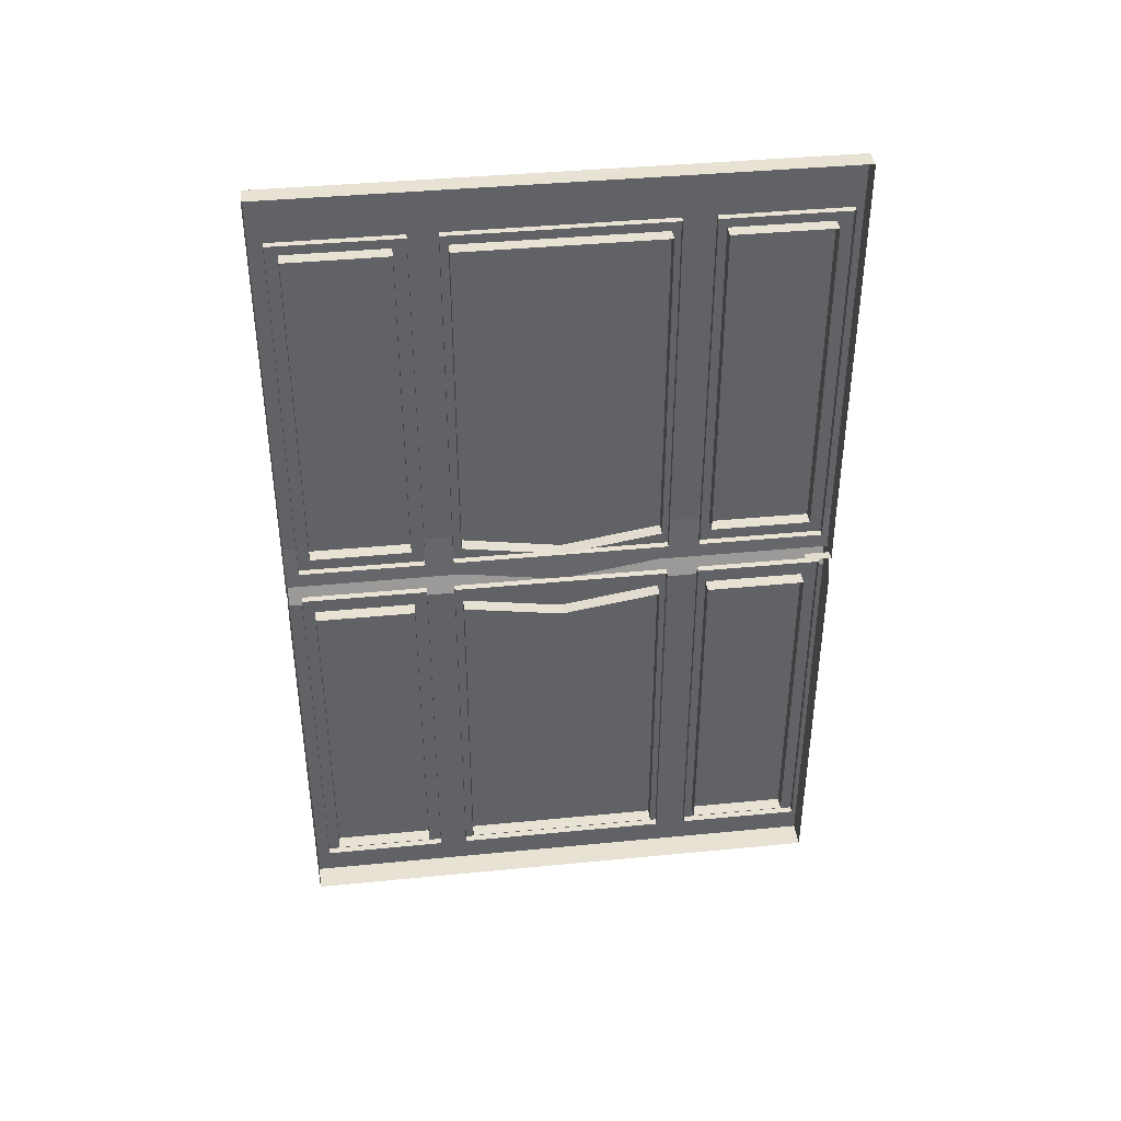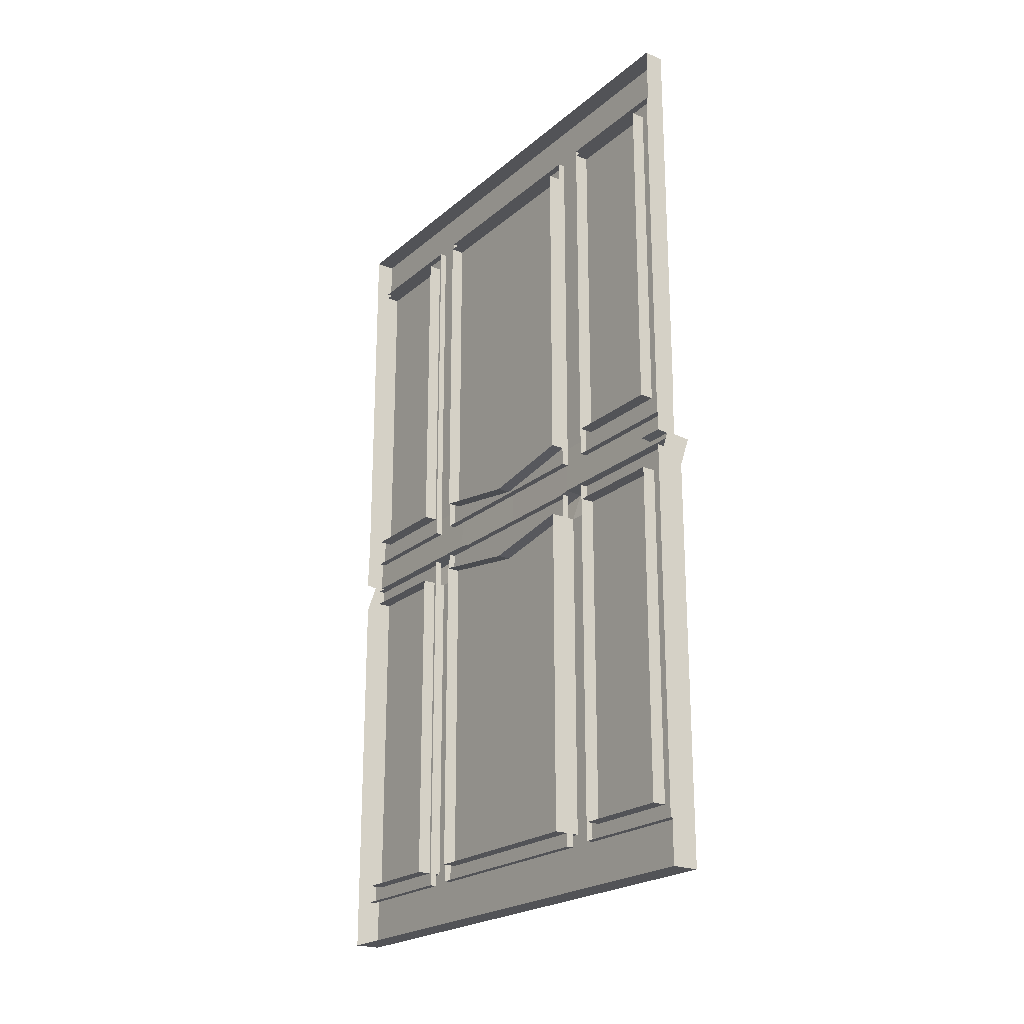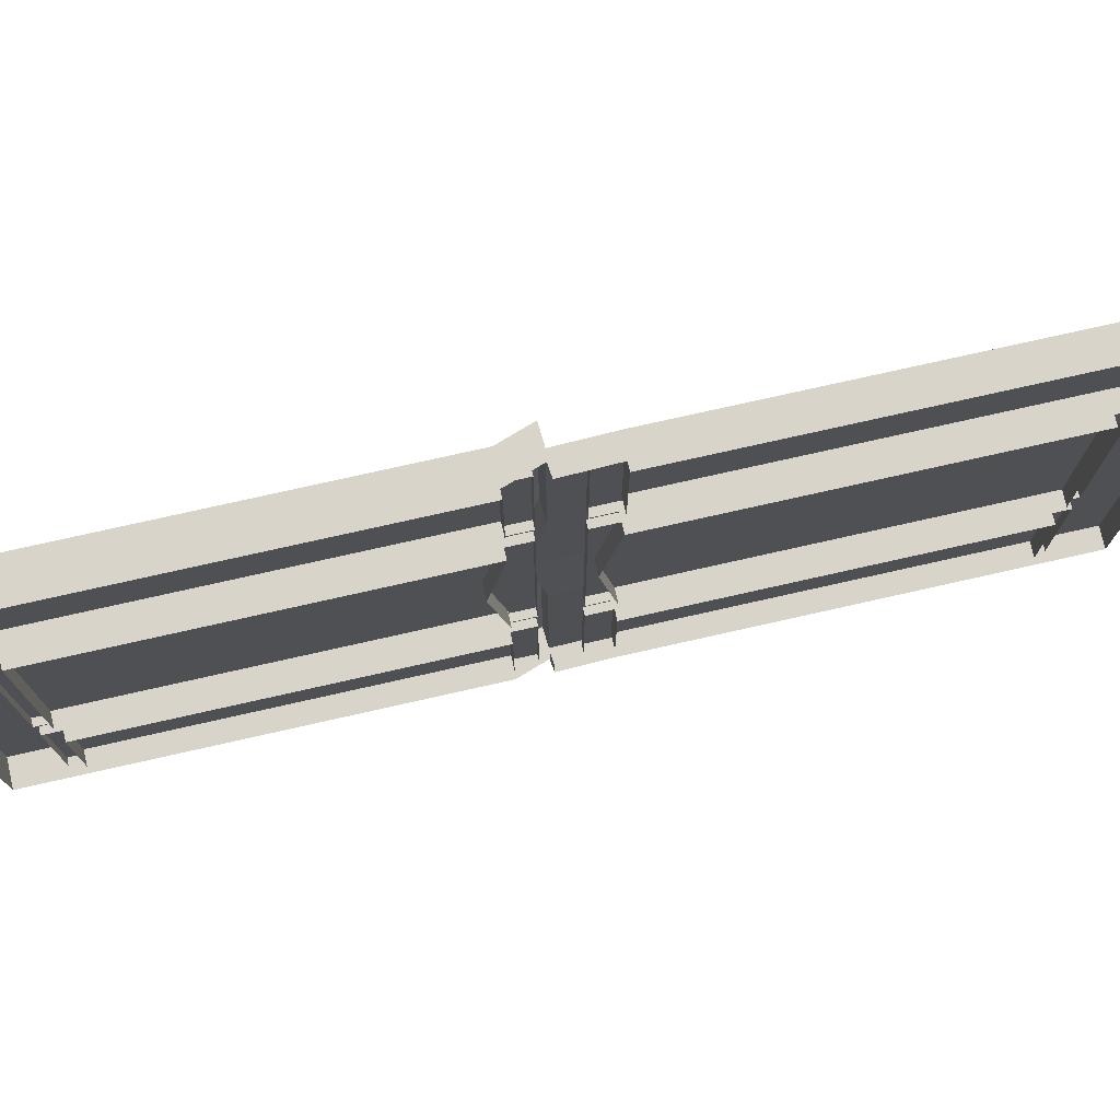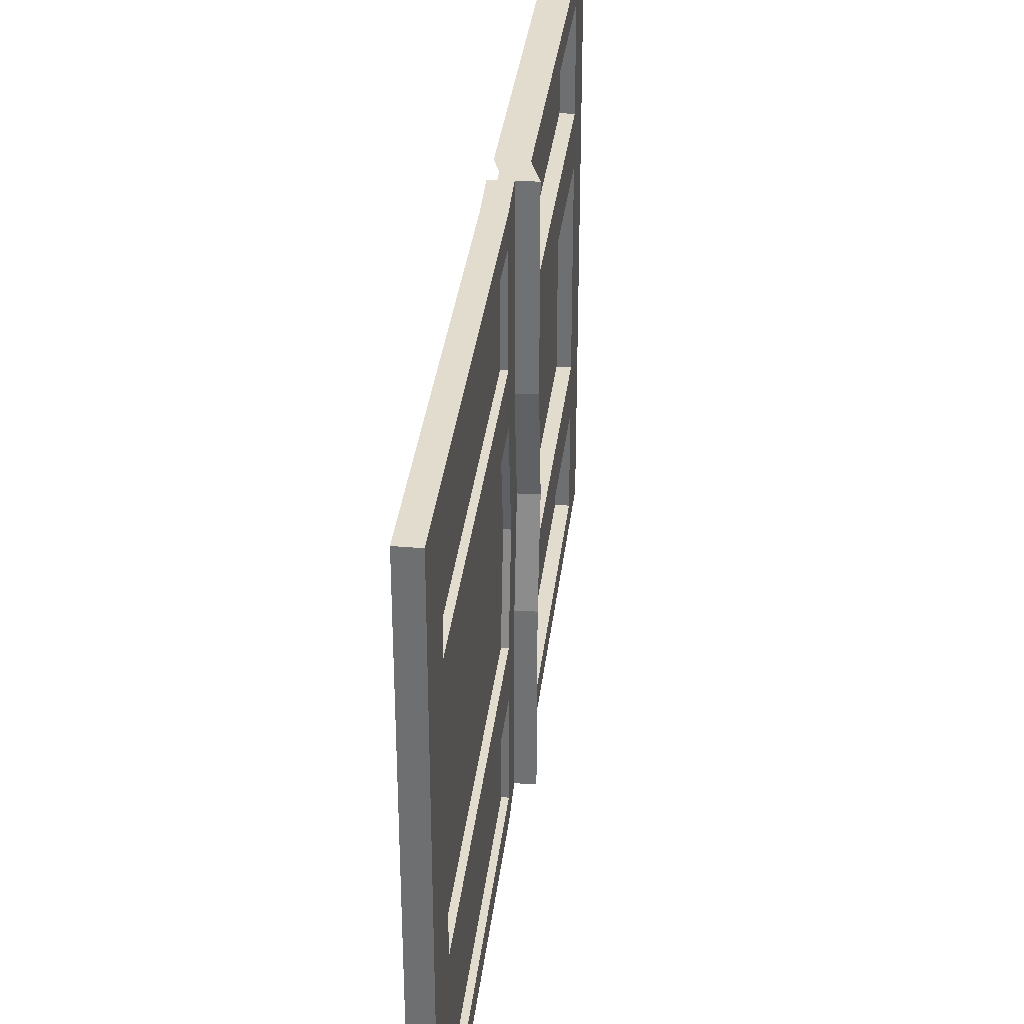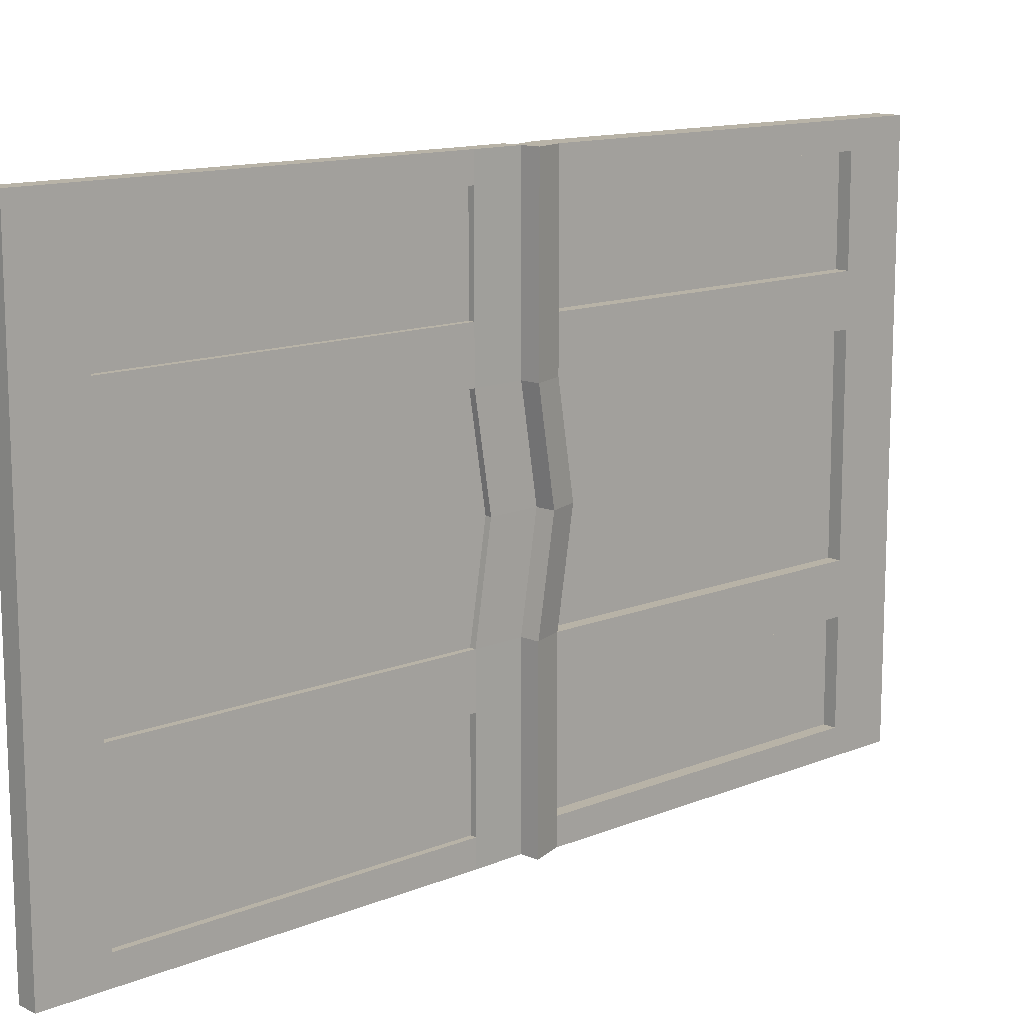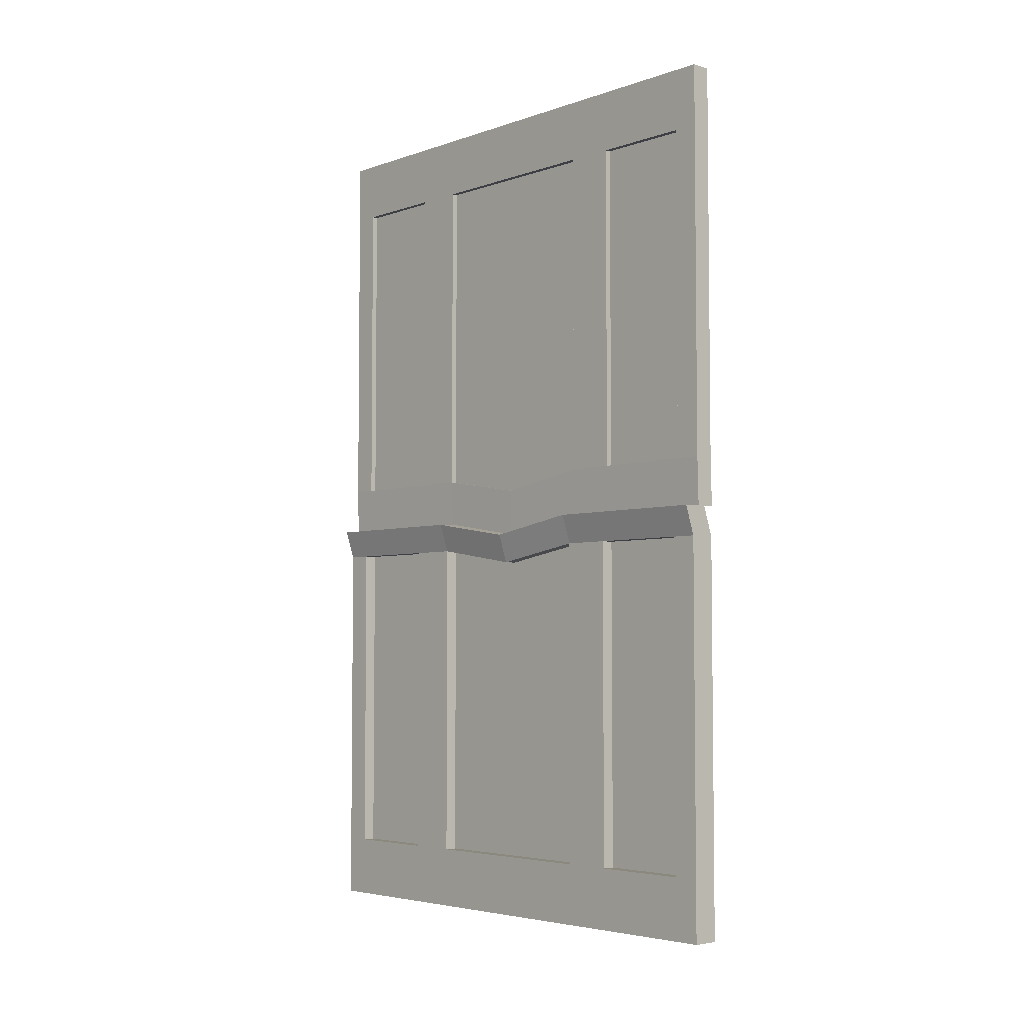
<metadata>
{"format":"obj","ext":"obj","renderer":"f3d","projection":"perspective","resolution":1024,"background":"white","views":[{"elev":39.8,"azim":83.1,"up":"+Y"},{"elev":-22.3,"azim":144.7,"up":"+Y"},{"elev":75.7,"azim":77.3,"up":"+Z"},{"elev":34.6,"azim":-173.3,"up":"+Z"},{"elev":12.9,"azim":-133.0,"up":"+Z"},{"elev":-4.5,"azim":-42.4,"up":"+Y"}]}
</metadata>
<code>
o Window_Cube.007
v -0.001836 0.03191 0.4541
v -0.001836 0.6703 0.4541
v -0.001836 0.03191 0.2393
v -0.001836 0.6703 0.2393
v 0.009933 0.03191 0.4541
v 0.009933 0.6703 0.4541
v 0.009933 0.03191 0.2393
v 0.009933 0.6703 0.2393
v -0.001836 0.03191 0.1909
v -0.001836 0.6703 0.1909
v -0.001836 0.03191 -0.18
v -0.001836 0.6703 -0.18
v 0.009933 0.03191 0.1909
v 0.009933 0.6703 0.1909
v 0.009933 0.03191 -0.18
v 0.009933 0.6703 -0.18
v -0.001836 -0.6671 0.1909
v -0.001836 -0.02871 0.1909
v -0.001836 -0.6671 -0.18
v -0.001836 -0.02871 -0.18
v 0.009933 -0.6671 0.1909
v 0.009933 -0.02871 0.1909
v 0.009933 -0.6671 -0.18
v 0.009933 -0.02871 -0.18
v -0.001836 0.03191 -0.2344
v -0.001836 0.6703 -0.2344
v -0.001836 0.03191 -0.4491
v -0.001836 0.6703 -0.4491
v 0.009933 0.03191 -0.2344
v 0.009933 0.6703 -0.2344
v 0.009933 0.03191 -0.4491
v 0.009933 0.6703 -0.4491
v -0.001836 -0.6671 -0.2344
v -0.001836 -0.02871 -0.2344
v -0.001836 -0.6671 -0.4491
v -0.001836 -0.02871 -0.4491
v 0.009933 -0.6671 -0.2344
v 0.009933 -0.02871 -0.2344
v 0.009933 -0.6671 -0.4491
v 0.009933 -0.02871 -0.4491
v -0.001836 -0.6671 0.4541
v -0.001836 -0.02871 0.4541
v -0.001836 -0.6671 0.2393
v -0.001836 -0.02871 0.2393
v 0.009933 -0.6671 0.4541
v 0.009933 -0.02871 0.4541
v 0.009933 -0.6671 0.2393
v 0.009933 -0.02871 0.2393
v -0.02398 -0.7473 0.4778
v -0.01224 0.7549 0.4778
v -0.02398 -0.7473 -0.4669
v -0.01224 0.7549 -0.4669
v 0.02172 -0.7473 0.4778
v 0.02172 0.7549 0.4778
v 0.02172 -0.7473 -0.4669
v 0.02172 0.7549 -0.4669
v -0.02398 -0.7473 -0.4222
v -0.02398 -0.7473 -0.2511
v -0.02398 -0.7473 -0.1653
v -0.02398 -0.7473 0.177
v -0.02398 -0.7473 0.262
v -0.02398 -0.7473 0.4331
v -0.01224 0.7549 0.4331
v -0.01224 0.7549 0.262
v -0.01224 0.7549 0.177
v -0.01224 0.7549 -0.1653
v -0.01224 0.7549 -0.2511
v -0.01224 0.7549 -0.4222
v 0.02172 -0.7473 0.4331
v 0.02172 -0.7473 0.262
v 0.02172 -0.7473 0.177
v 0.02172 -0.7473 -0.1653
v 0.02172 -0.7473 -0.2511
v 0.02172 -0.7473 -0.4222
v 0.02172 0.7549 -0.4222
v 0.02172 0.7549 -0.2511
v 0.02172 0.7549 -0.1653
v 0.02172 0.7549 0.177
v 0.02172 0.7549 0.262
v 0.02172 0.7549 0.4331
v -0.02398 -0.6401 0.4778
v -0.02398 -0.06414 0.4778
v -0.01224 0.07174 0.4778
v -0.01224 0.6477 0.4778
v -0.01224 0.6477 -0.4669
v -0.01224 0.07174 -0.4669
v -0.02398 -0.06414 -0.4669
v -0.02398 -0.6401 -0.4669
v 0.02172 0.6477 -0.4669
v 0.02172 0.07174 -0.4669
v 0.02172 -0.06414 -0.4669
v 0.02172 -0.6401 -0.4669
v 0.02172 0.6477 0.4778
v 0.02172 0.07174 0.4778
v 0.02172 -0.06414 0.4778
v 0.02172 -0.6401 0.4778
v 0.02172 0.6477 -0.4222
v 0.02172 0.07174 -0.4222
v 0.02172 -0.06414 -0.4222
v 0.02172 -0.6401 -0.4222
v 0.02172 0.6477 -0.2511
v 0.02172 0.07174 -0.2511
v 0.02172 -0.06414 -0.2511
v 0.02172 -0.6401 -0.2511
v 0.02172 0.6477 -0.1653
v 0.02172 0.07174 -0.1653
v 0.02172 -0.06414 -0.1653
v 0.02172 -0.6401 -0.1653
v 0.02172 0.6477 0.177
v 0.02172 0.07174 0.177
v 0.02172 -0.06414 0.177
v 0.02172 -0.6401 0.177
v 0.02172 0.6477 0.262
v 0.02172 0.07174 0.262
v 0.02172 -0.06414 0.262
v 0.02172 -0.6401 0.262
v 0.02172 0.6477 0.4331
v 0.02172 0.07174 0.4331
v 0.02172 -0.06414 0.4331
v 0.02172 -0.6401 0.4331
v -0.01224 0.6477 0.4331
v -0.01224 0.07174 0.4331
v -0.02398 -0.06414 0.4331
v -0.02398 -0.6401 0.4331
v -0.01224 0.6477 0.262
v -0.01224 0.07174 0.262
v -0.02398 -0.06414 0.262
v -0.02398 -0.6401 0.262
v -0.01224 0.6477 0.177
v -0.01224 0.07174 0.177
v -0.02398 -0.06414 0.177
v -0.02398 -0.6401 0.177
v -0.01224 0.6477 -0.1653
v -0.01224 0.07174 -0.1653
v -0.02398 -0.06414 -0.1653
v -0.02398 -0.6401 -0.1653
v -0.01224 0.6477 -0.2511
v -0.01224 0.07174 -0.2511
v -0.02398 -0.06414 -0.2511
v -0.02398 -0.6401 -0.2511
v -0.01224 0.6477 -0.4222
v -0.01224 0.07174 -0.4222
v -0.02398 -0.06414 -0.4222
v -0.02398 -0.6401 -0.4222
v -0.04111 -0.01313 0.4778
v -0.04111 -0.01313 -0.4669
v 0.004585 -0.01313 -0.4669
v 0.004585 -0.01313 0.4778
v 0.004585 -0.01313 -0.4222
v -0.04111 -0.01313 0.4331
v -0.04111 -0.01313 0.262
v -0.04111 -0.01313 0.177
v -0.04111 -0.01313 -0.1653
v -0.04111 -0.01313 -0.2511
v -0.04111 -0.01313 -0.4222
v -0.01004 -0.01106 0.4778
v -0.01004 -0.01106 -0.4669
v 0.02392 -0.01106 -0.4669
v 0.02392 -0.01106 0.4778
v 0.02392 -0.01106 -0.4222
v -0.01004 -0.01106 0.4331
v -0.01004 -0.01106 0.262
v -0.01004 -0.01106 0.177
v -0.01004 -0.01106 -0.1653
v -0.01004 -0.01106 -0.2511
v -0.01004 -0.01106 -0.4222
v -0.02398 -0.09194 0.005837
v -0.01224 0.04394 0.005837
v 0.02172 -0.09194 0.005837
v 0.02172 0.04394 0.005837
v -0.04111 -0.04093 0.005837
v -0.01004 -0.03886 0.005837
f 1 2 4 3
f 3 4 8 7
f 5 6 2 1
f 3 7 5 1
f 8 4 2 6
f 9 10 12 11
f 11 12 16 15
f 13 14 10 9
f 11 15 13 9
f 16 12 10 14
f 17 18 20 19
f 19 20 24 23
f 21 22 18 17
f 19 23 21 17
f 24 20 18 22
f 25 26 28 27
f 27 28 32 31
f 29 30 26 25
f 27 31 29 25
f 32 28 26 30
f 33 34 36 35
f 35 36 40 39
f 37 38 34 33
f 35 39 37 33
f 40 36 34 38
f 41 42 44 43
f 43 44 48 47
f 45 46 42 41
f 43 47 45 41
f 48 44 42 46
f 141 68 52 85
f 85 52 56 89
f 93 54 50 84
f 62 69 53 49
f 80 63 50 54
f 56 52 68 75
f 75 68 67 76
f 76 67 66 77
f 77 66 65 78
f 78 65 64 79
f 79 64 63 80
f 51 55 74 57
f 57 74 73 58
f 58 73 72 59
f 59 72 71 60
f 60 71 70 61
f 61 70 69 62
f 84 50 63 121
f 121 63 64 125
f 125 64 65 129
f 129 65 66 133
f 133 66 67 137
f 137 67 68 141
f 58 140 144 57
f 123 150 151 127
f 165 138 142 166
f 82 145 150 123
f 59 136 140 58
f 136 135 139 140
f 164 134 138 165
f 134 133 137 138
f 60 132 136 59
f 172 168 134 164
f 61 128 132 60
f 128 127 131 132
f 162 126 130 163
f 126 125 129 130
f 62 124 128 61
f 161 122 126 162
f 49 81 124 62
f 81 82 123 124
f 156 83 122 161
f 83 84 121 122
f 95 148 145 82
f 87 146 147 91
f 143 155 146 87
f 53 96 81 49
f 96 95 82 81
f 159 94 83 156
f 94 93 84 83
f 51 88 92 55
f 88 87 91 92
f 157 86 90 158
f 86 85 89 90
f 57 144 88 51
f 144 143 87 88
f 166 142 86 157
f 142 141 85 86
f 127 151 152 131
f 167 171 153 135
f 135 153 154 139
f 139 154 155 143
f 155 166 157 146
f 146 157 158 147
f 148 159 156 145
f 147 158 160 149
f 145 156 161 150
f 150 161 162 151
f 151 162 163 152
f 171 172 164 153
f 153 164 165 154
f 154 165 166 155
f 100 99 143 144
f 139 143 99 103
f 167 135 107 169
f 123 127 115 119
f 121 125 113 117
f 129 133 105 109
f 137 141 97 101
f 138 102 98 142
f 168 170 106 134
f 122 118 114 126
f 140 104 100 144
f 132 112 108 136
f 124 120 116 128
f 108 107 135 136
f 116 115 127 128
f 114 113 125 126
f 106 105 133 134
f 98 97 141 142
f 104 140 139 103
f 102 138 137 101
f 110 130 129 109
f 118 122 121 117
f 120 124 123 119
f 112 132 131 111
f 130 110 170 168
f 131 167 169 111
f 152 163 172 171
f 131 152 171 167
f 163 130 168 172

</code>
